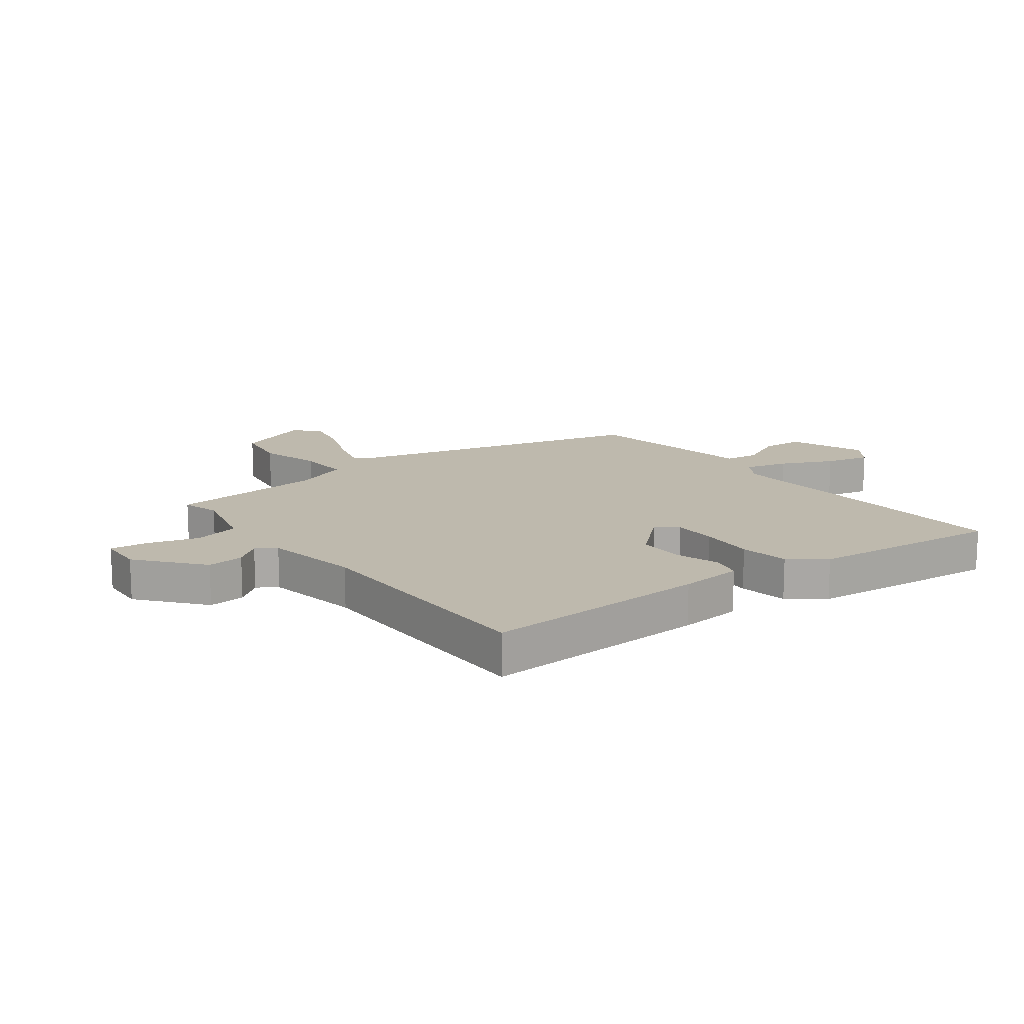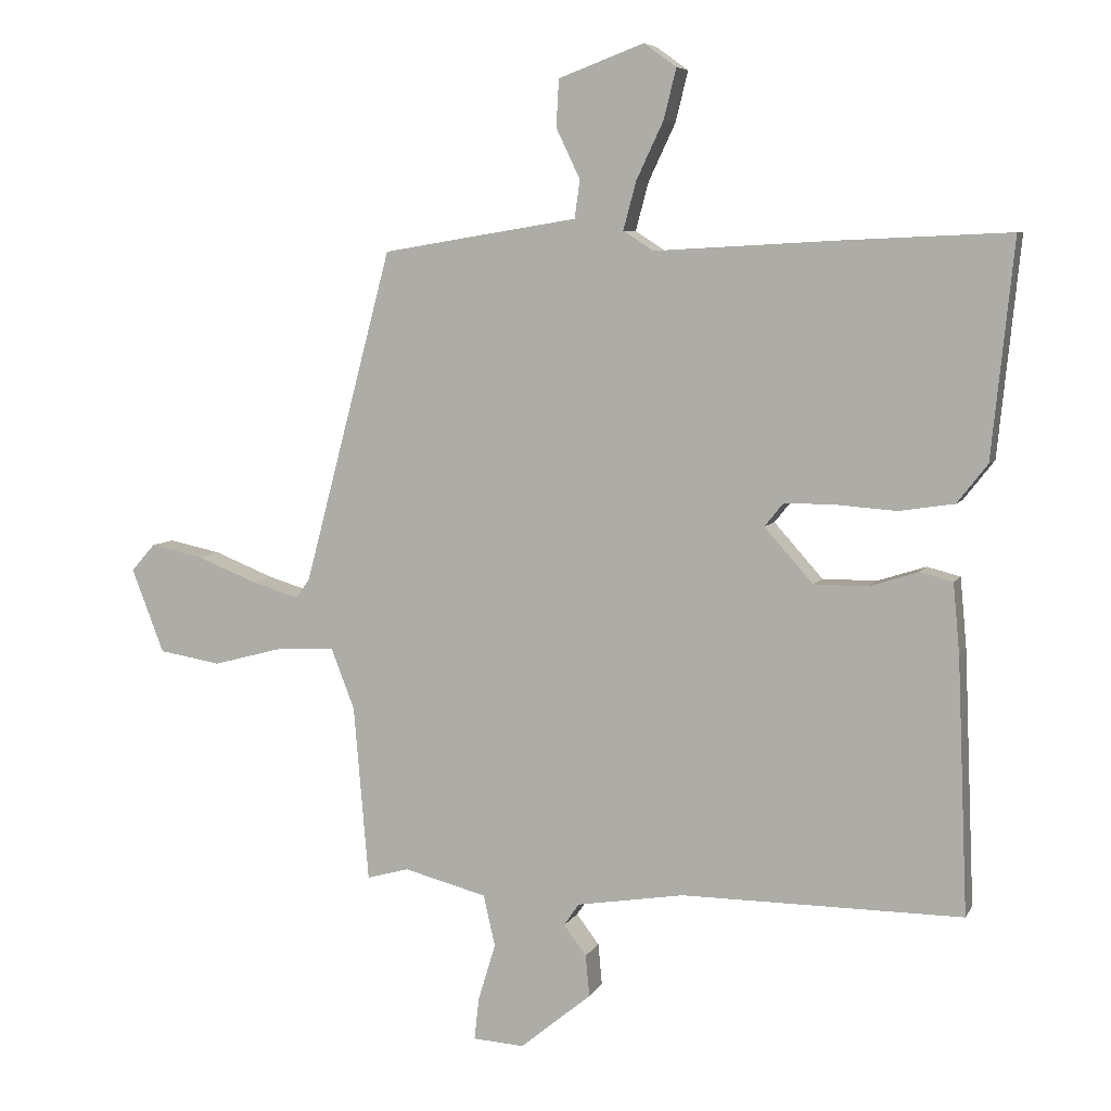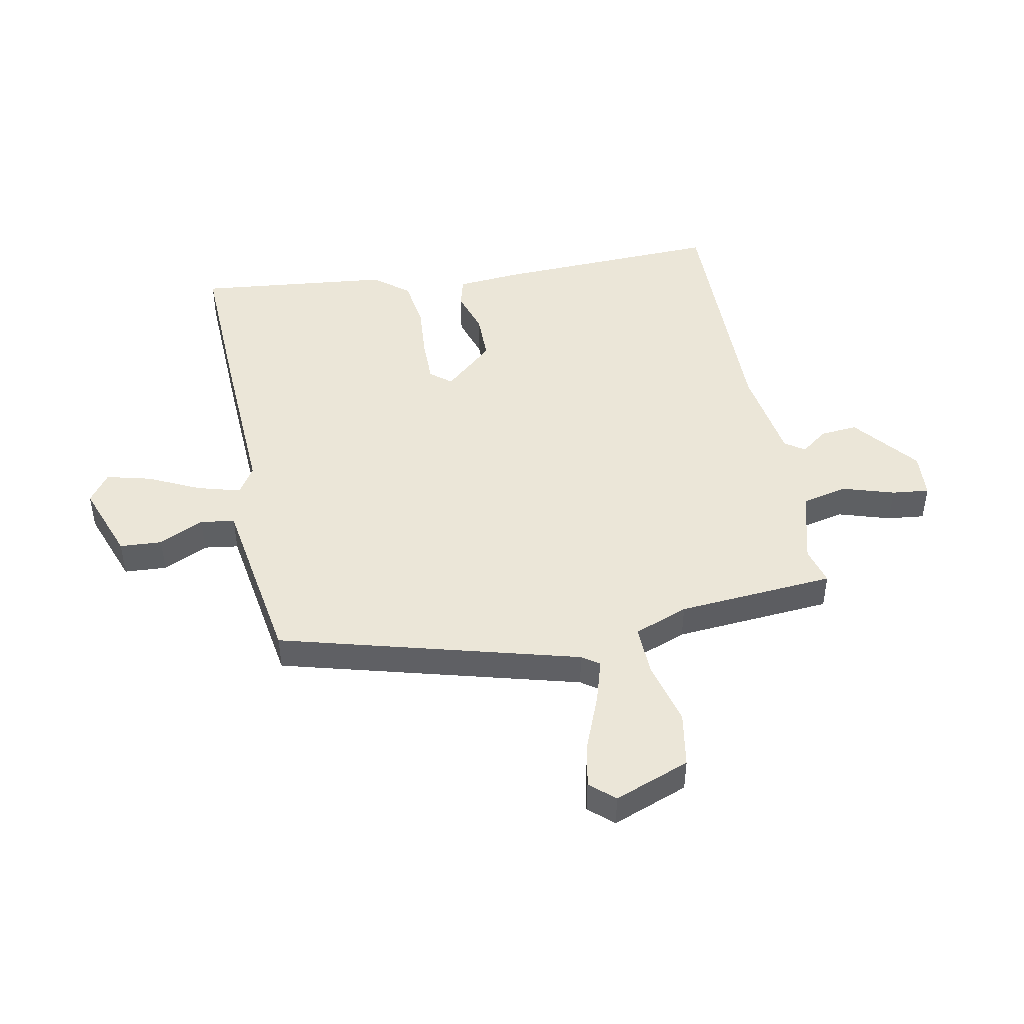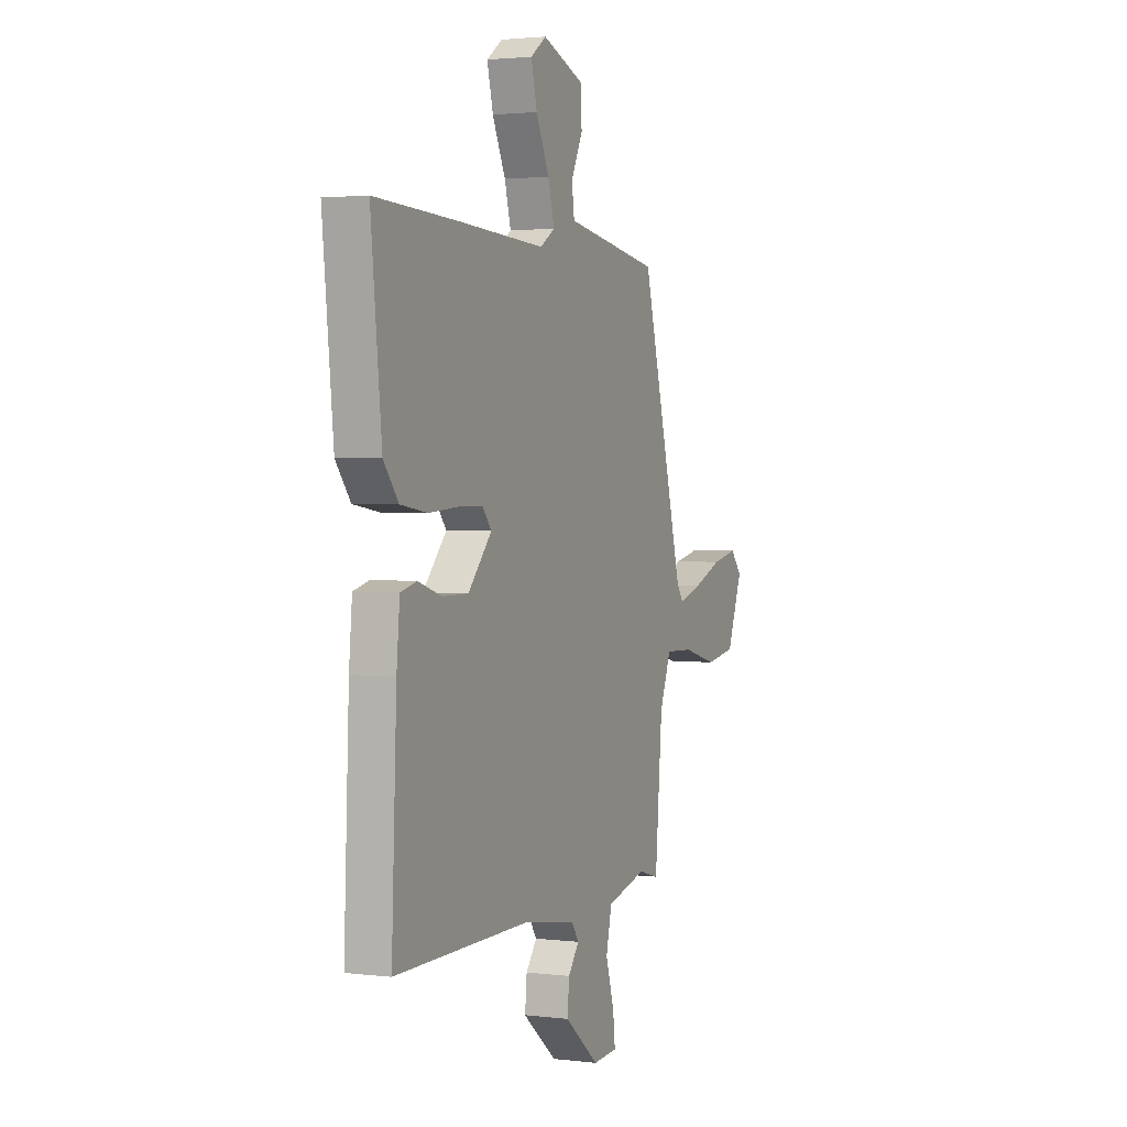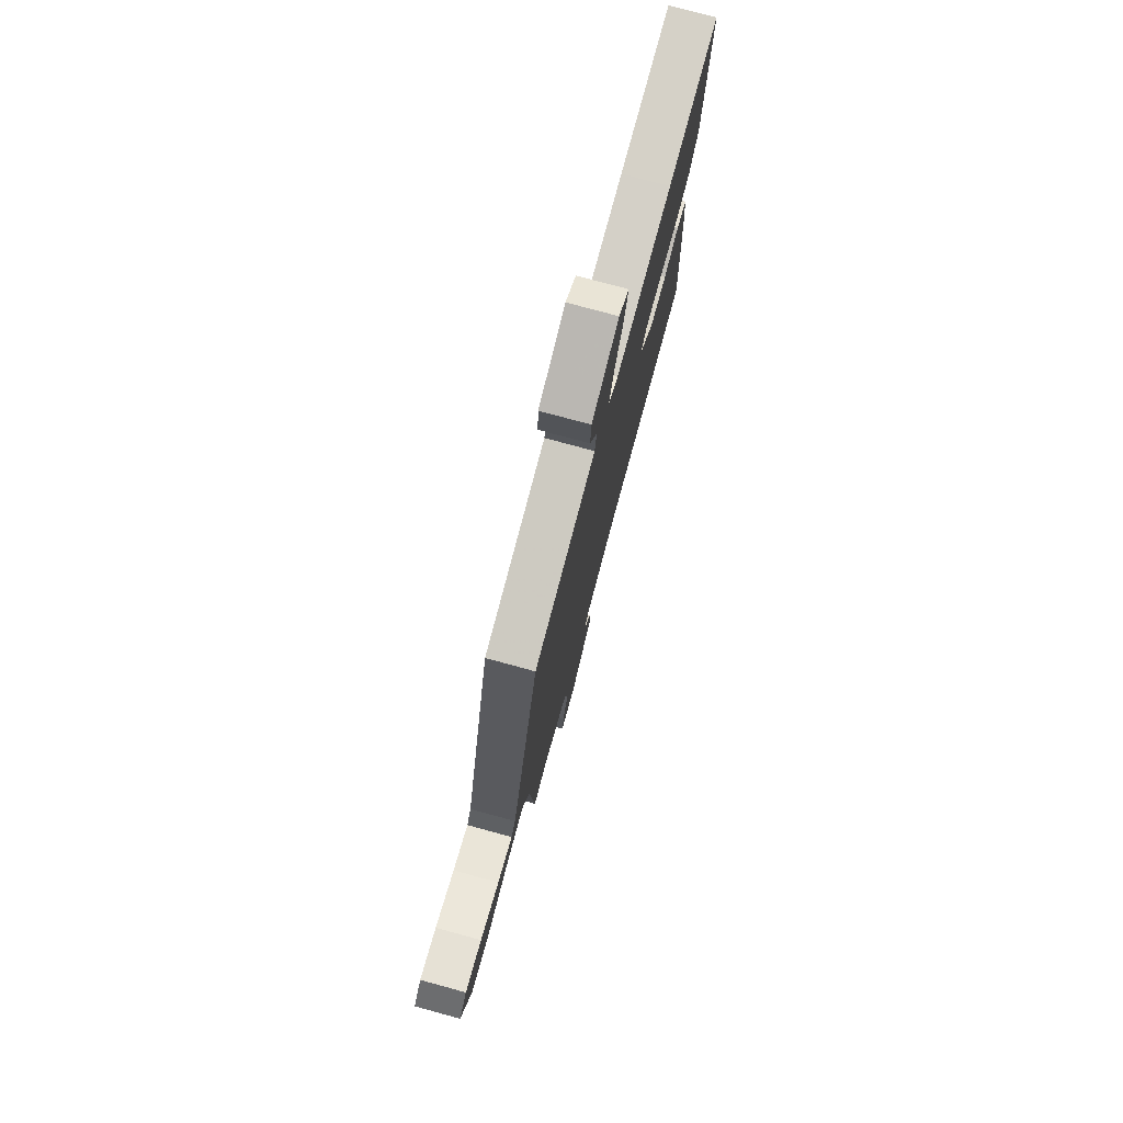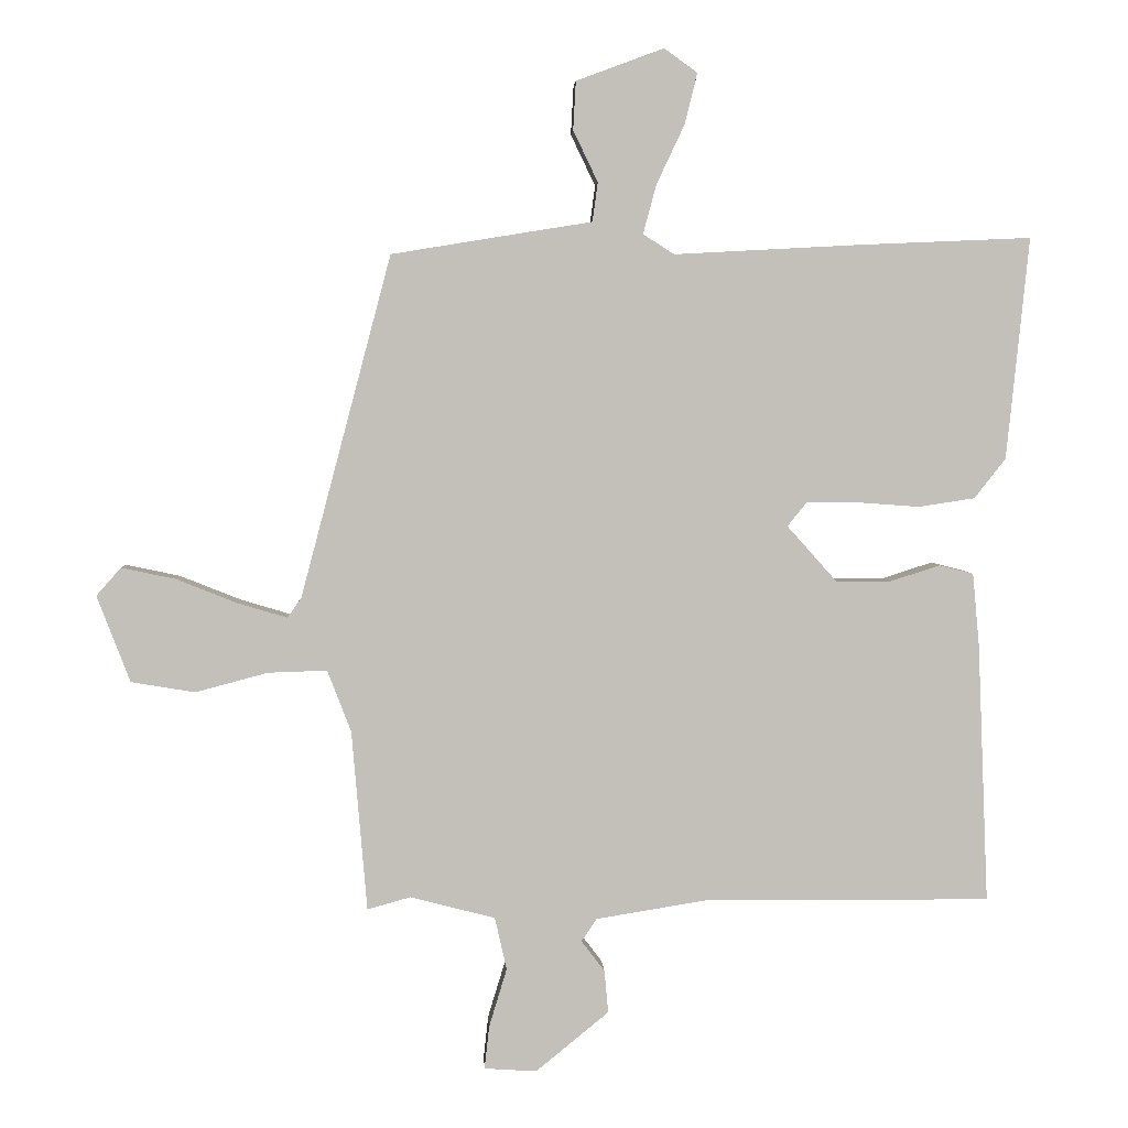
<metadata>
{"format":"obj","ext":"obj","renderer":"f3d","projection":"perspective","resolution":1024,"background":"white","views":[{"elev":15.1,"azim":-127.4,"up":"+Y"},{"elev":6.5,"azim":-162.8,"up":"+Z"},{"elev":46.6,"azim":79.3,"up":"+Y"},{"elev":2.3,"azim":-66.7,"up":"+Z"},{"elev":76.7,"azim":105.2,"up":"+Z"},{"elev":3.6,"azim":177.3,"up":"+Z"}]}
</metadata>
<code>
v 0.429 0.07 -0.512
v 0.364 0.07 -0.494
v 0.236 0.07 -0.527
v 0.218 0.07 -0.606
v 0.245 0.07 -0.695
v 0.252 0.07 -0.759
v 0.173 0.07 -0.764
v 0.063 0.07 -0.674
v 0.069 0.07 -0.61
v 0.104 0.07 -0.564
v 0.081 0.07 -0.53
v -0.085 0.07 -0.503
v -0.518 0.07 -0.505
v -0.502 0.07 -0.114
v -0.492 0.07 -0.005
v -0.441 0.07 0.008
v -0.366 0.07 -0.016
v -0.283 0.07 -0.016
v -0.208 0.07 0.068
v -0.237 0.07 0.104
v -0.313 0.07 0.104
v -0.408 0.07 0.097
v -0.493 0.07 0.11
v -0.54 0.07 0.17
v -0.574 0.07 0.503
v -0.317 0.07 0.492
v -0.035 0.07 0.477
v 0.012 0.07 0.507
v -0.008 0.07 0.581
v -0.05 0.07 0.67
v -0.069 0.07 0.747
v -0.019 0.07 0.783
v 0.113 0.07 0.734
v 0.117 0.07 0.661
v 0.08 0.07 0.584
v 0.088 0.07 0.525
v 0.225 0.07 0.503
v 0.39 0.07 0.476
v 0.526 0.07 -0.038
v 0.547 0.07 -0.068
v 0.621 0.07 -0.046
v 0.714 0.07 -0.009
v 0.795 0.07 0.008
v 0.832 0.07 -0.034
v 0.782 0.07 -0.164
v 0.686 0.07 -0.18
v 0.577 0.07 -0.151
v 0.488 0.07 -0.148
v 0.452 0.07 -0.241
v 0.429 0 -0.512
v 0.364 0 -0.494
v 0.236 0 -0.527
v 0.218 0 -0.606
v 0.245 0 -0.695
v 0.252 0 -0.759
v 0.173 0 -0.764
v 0.063 0 -0.674
v 0.069 0 -0.61
v 0.104 0 -0.564
v 0.081 0 -0.53
v -0.085 0 -0.503
v -0.518 0 -0.505
v -0.502 0 -0.114
v -0.492 0 -0.005
v -0.441 0 0.008
v -0.366 0 -0.016
v -0.283 0 -0.016
v -0.208 0 0.068
v -0.237 0 0.104
v -0.313 0 0.104
v -0.408 0 0.097
v -0.493 0 0.11
v -0.54 0 0.17
v -0.574 0 0.503
v -0.317 0 0.492
v -0.035 0 0.477
v 0.012 0 0.507
v -0.008 0 0.581
v -0.05 0 0.67
v -0.069 0 0.747
v -0.019 0 0.783
v 0.113 0 0.734
v 0.117 0 0.661
v 0.08 0 0.584
v 0.088 0 0.525
v 0.225 0 0.503
v 0.39 0 0.476
v 0.526 0 -0.038
v 0.547 0 -0.068
v 0.621 0 -0.046
v 0.714 0 -0.009
v 0.795 0 0.008
v 0.832 0 -0.034
v 0.782 0 -0.164
v 0.686 0 -0.18
v 0.577 0 -0.151
v 0.488 0 -0.148
v 0.452 0 -0.241
f 44 45 46 47
f 44 47 48
f 41 42 43 44
f 40 41 44 48
f 39 40 48
f 36 37 38 39
f 36 39 48 49
f 32 33 34 35
f 32 35 36
f 29 30 31 32
f 28 29 32 36
f 27 28 36 49
f 21 22 23 24
f 20 21 24 25
f 14 15 16 17
f 12 13 14 17
f 11 12 17 18
f 7 8 9 10
f 5 6 7 10
f 4 5 10 11
f 3 4 11 18
f 27 49 1 2
f 20 25 26 27
f 19 20 27 2
f 2 3 18 19
f 96 95 94 93
f 97 96 93
f 93 92 91 90
f 97 93 90 89
f 97 89 88
f 88 87 86 85
f 98 97 88 85
f 84 83 82 81
f 85 84 81
f 81 80 79 78
f 85 81 78 77
f 98 85 77 76
f 73 72 71 70
f 74 73 70 69
f 66 65 64 63
f 66 63 62 61
f 67 66 61 60
f 59 58 57 56
f 59 56 55 54
f 60 59 54 53
f 67 60 53 52
f 51 50 98 76
f 76 75 74 69
f 51 76 69 68
f 68 67 52 51
f 1 50 51 2
f 2 51 52 3
f 3 52 53 4
f 4 53 54 5
f 5 54 55 6
f 6 55 56 7
f 7 56 57 8
f 8 57 58 9
f 9 58 59 10
f 10 59 60 11
f 11 60 61 12
f 12 61 62 13
f 13 62 63 14
f 14 63 64 15
f 15 64 65 16
f 16 65 66 17
f 17 66 67 18
f 18 67 68 19
f 19 68 69 20
f 20 69 70 21
f 21 70 71 22
f 22 71 72 23
f 23 72 73 24
f 24 73 74 25
f 25 74 75 26
f 26 75 76 27
f 27 76 77 28
f 28 77 78 29
f 29 78 79 30
f 30 79 80 31
f 31 80 81 32
f 32 81 82 33
f 33 82 83 34
f 34 83 84 35
f 35 84 85 36
f 36 85 86 37
f 37 86 87 38
f 38 87 88 39
f 39 88 89 40
f 40 89 90 41
f 41 90 91 42
f 42 91 92 43
f 43 92 93 44
f 44 93 94 45
f 45 94 95 46
f 46 95 96 47
f 47 96 97 48
f 48 97 98 49
f 49 98 50 1

</code>
